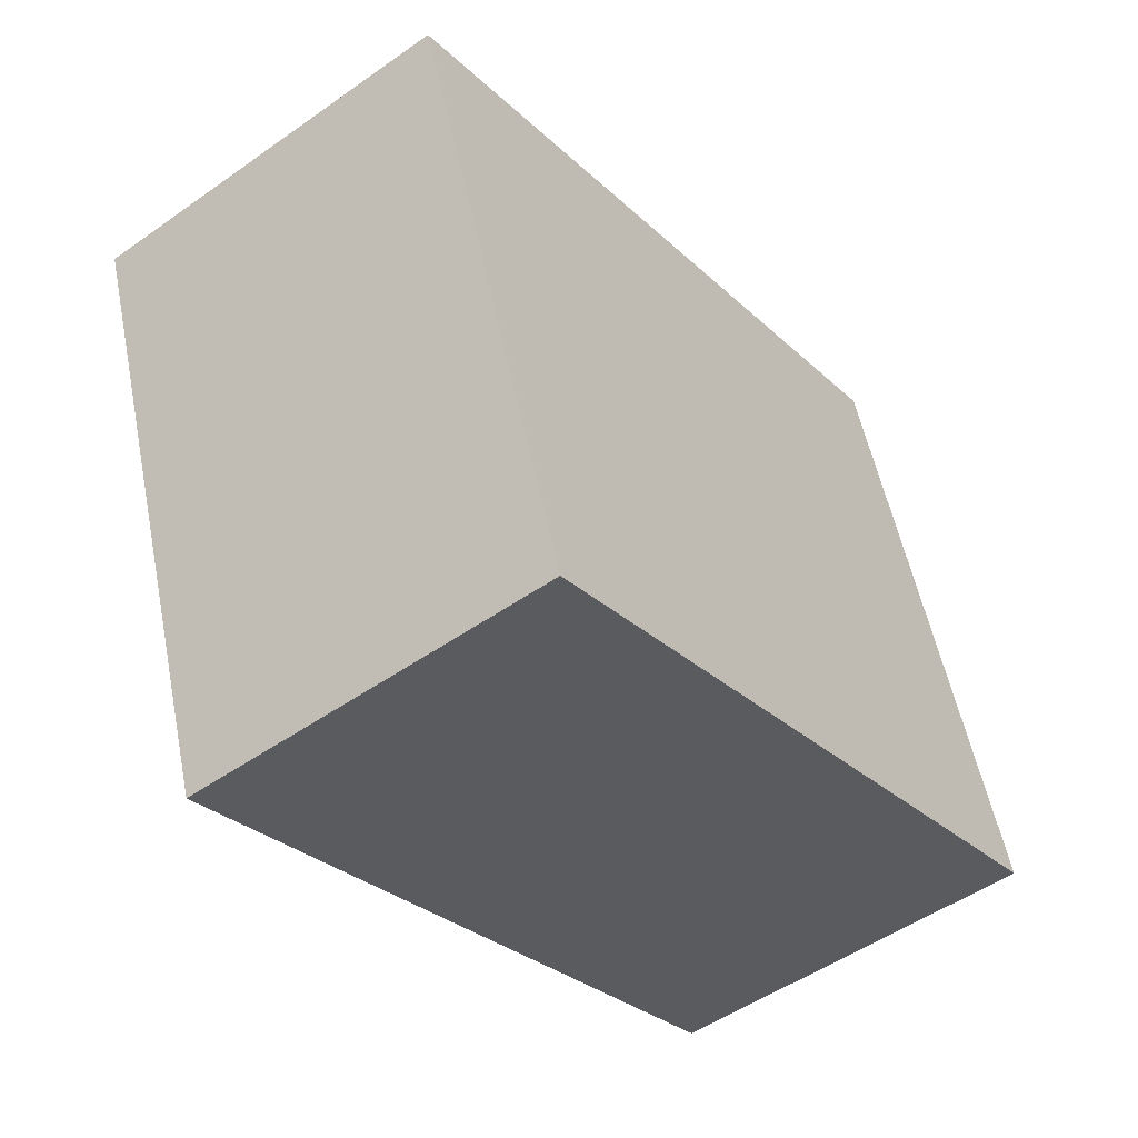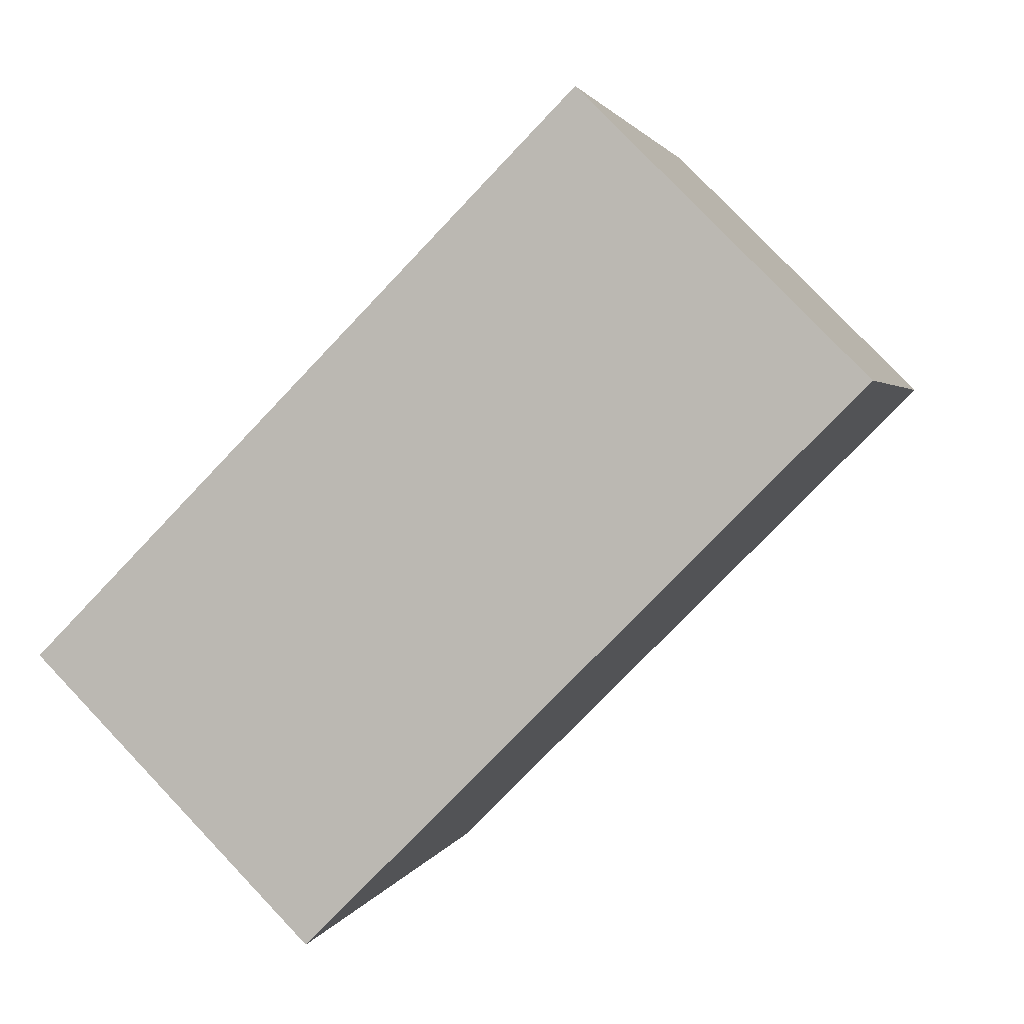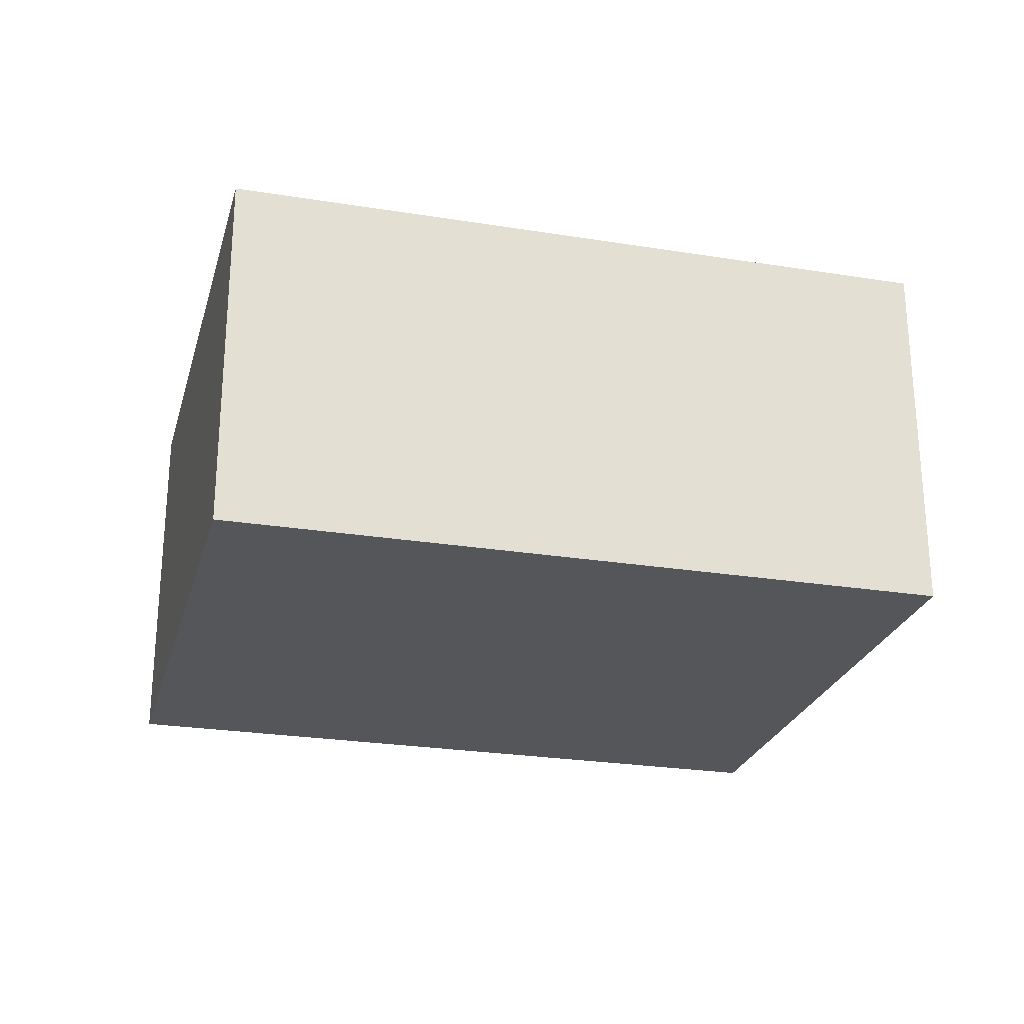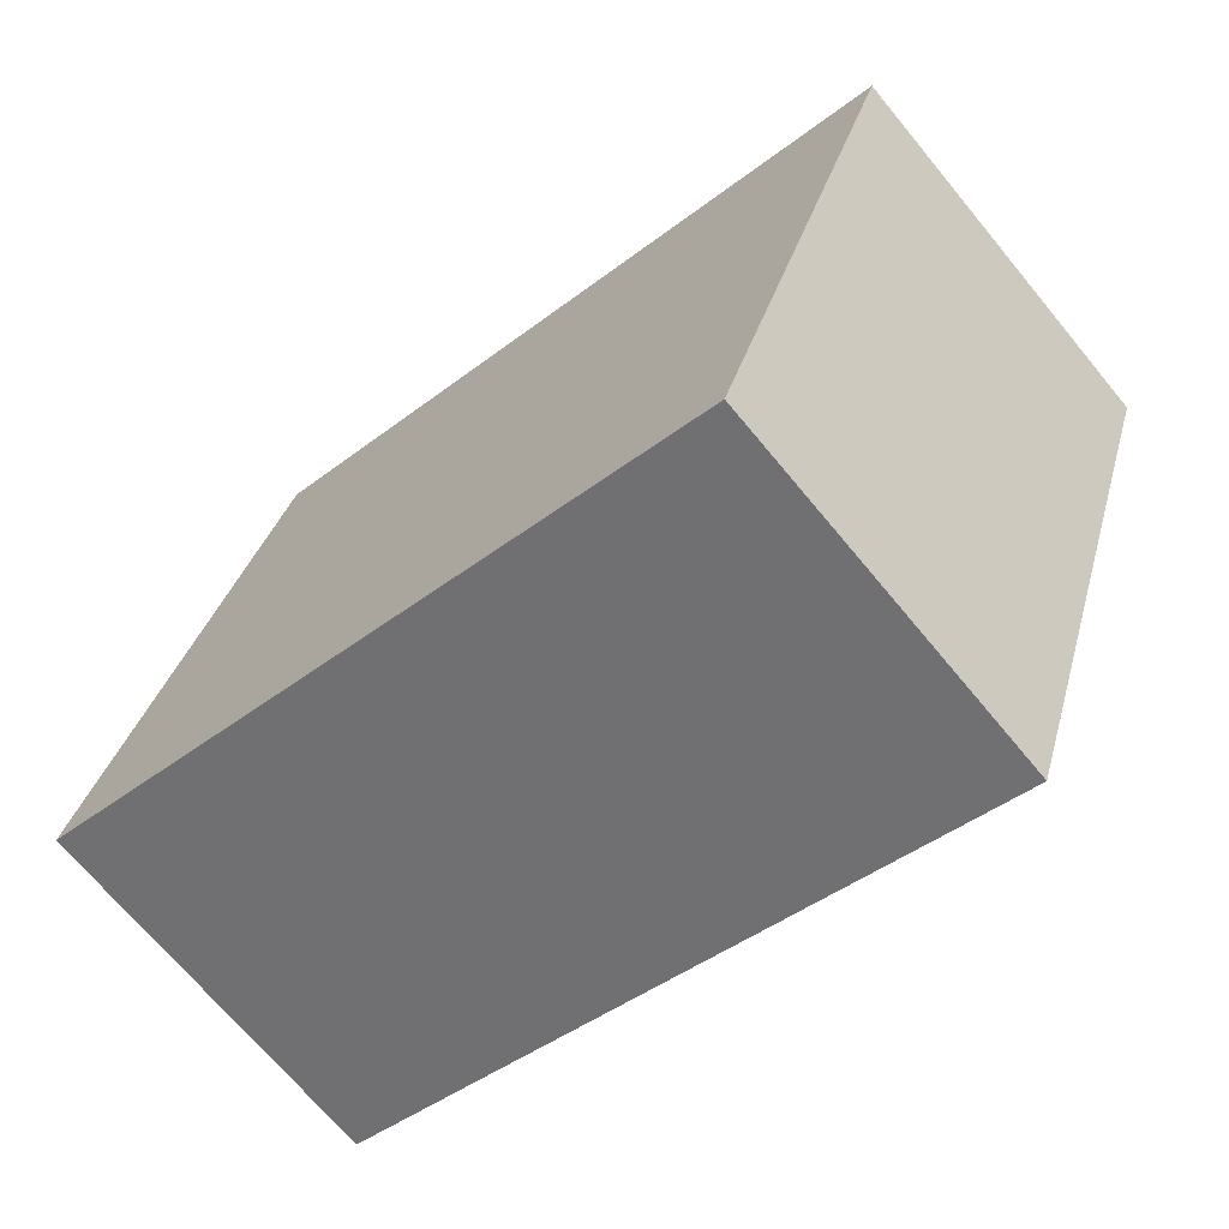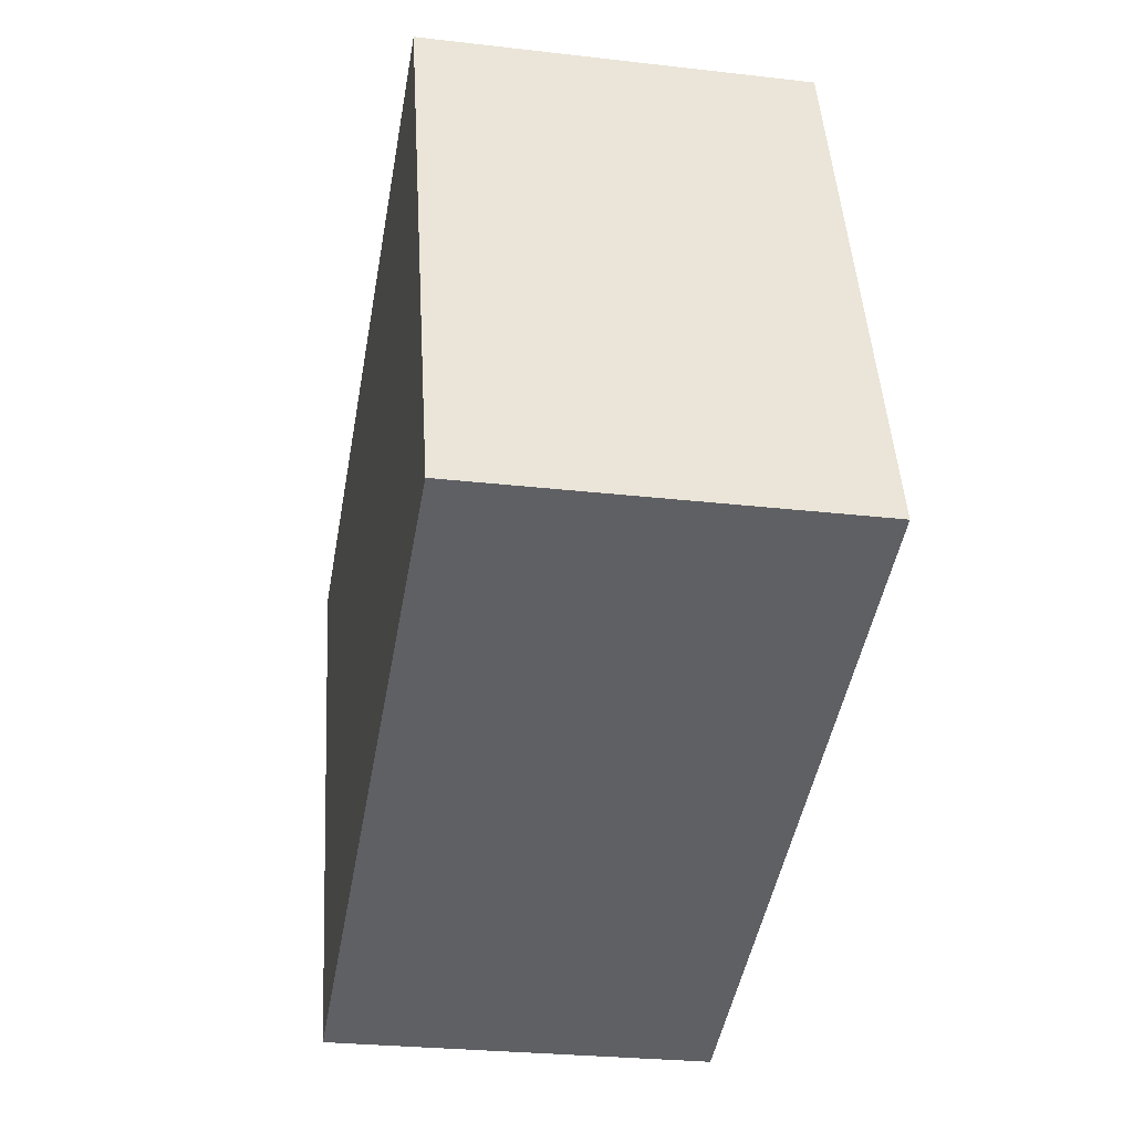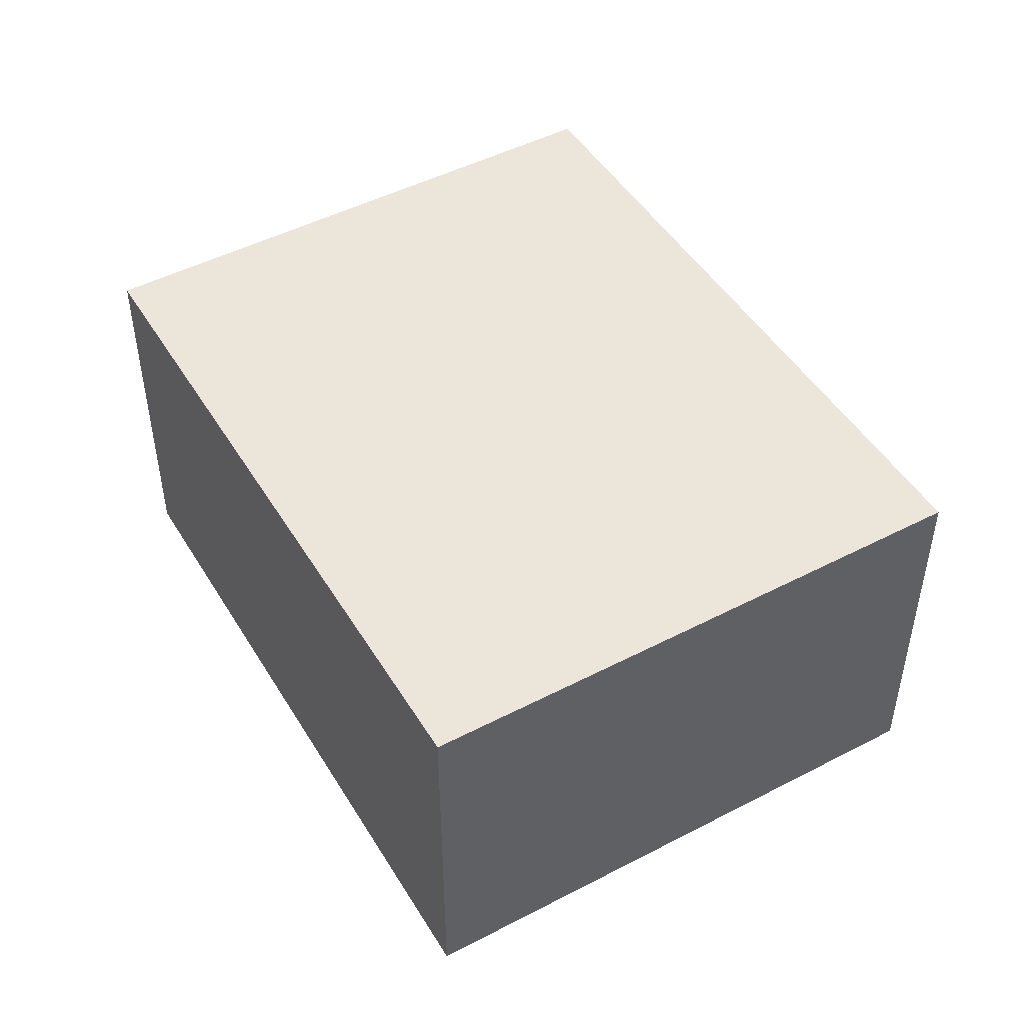
<metadata>
{"format":"obj","ext":"obj","renderer":"f3d","projection":"perspective","resolution":1024,"background":"white","views":[{"elev":-50.7,"azim":127.6,"up":"+Z"},{"elev":79.1,"azim":136.4,"up":"+Z"},{"elev":-25.6,"azim":3.9,"up":"+Y"},{"elev":-69.5,"azim":39.6,"up":"+Z"},{"elev":-26.7,"azim":-100.3,"up":"+Z"},{"elev":47.6,"azim":-101.7,"up":"+Y"}]}
</metadata>
<code>
v  8.826 4.742 -2.92
v  2.369 4.742 7.031
v  11.23 4.742 4.099
v  0 4.742 2.904e-16
v  11.23 -2.51e-16 4.099
v  8.826 1.788e-16 -2.92
v  0 0 0
v  2.369 -4.305e-16 7.031
g defaultobject
f 1 2 3
f 2 1 4
f 5 1 3
f 1 5 6
f 6 4 1
f 4 6 7
f 7 2 4
f 2 7 8
f 8 3 2
f 3 8 5
f 8 6 5
f 6 8 7

</code>
